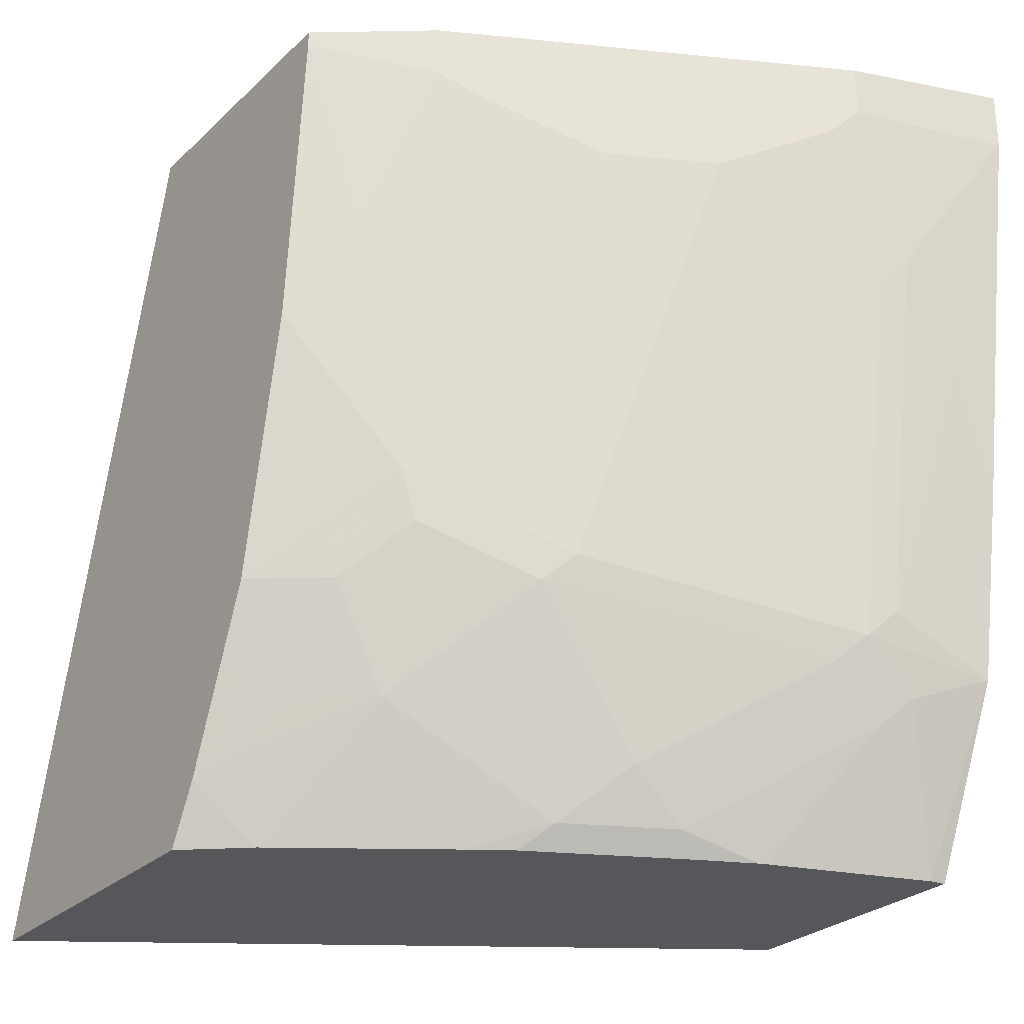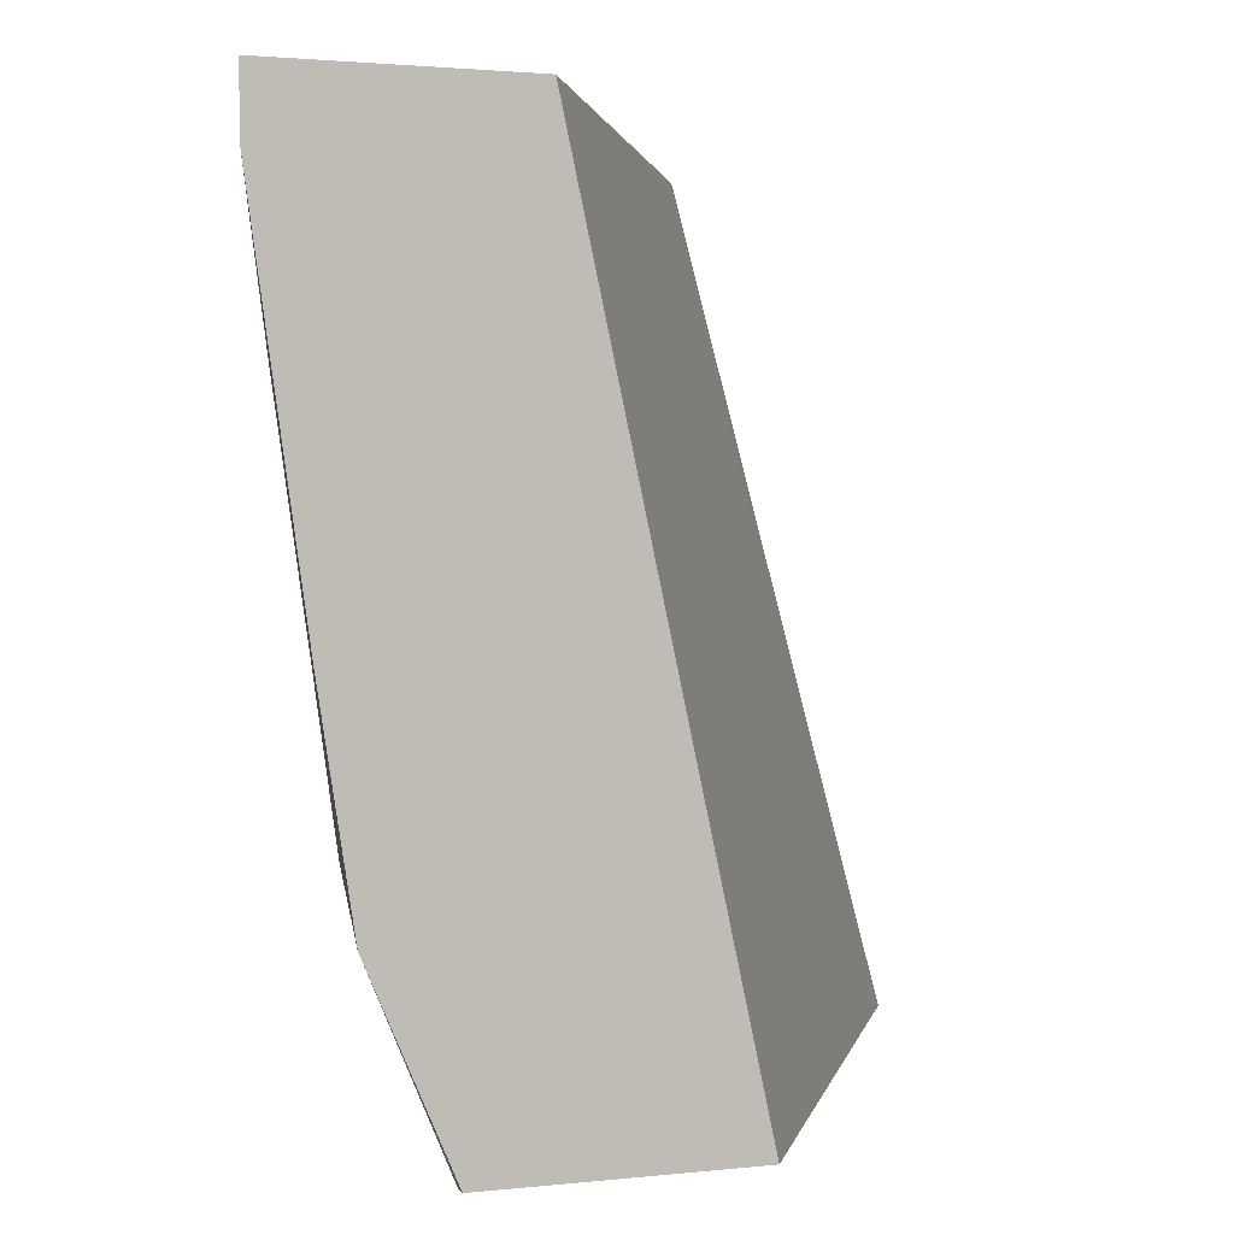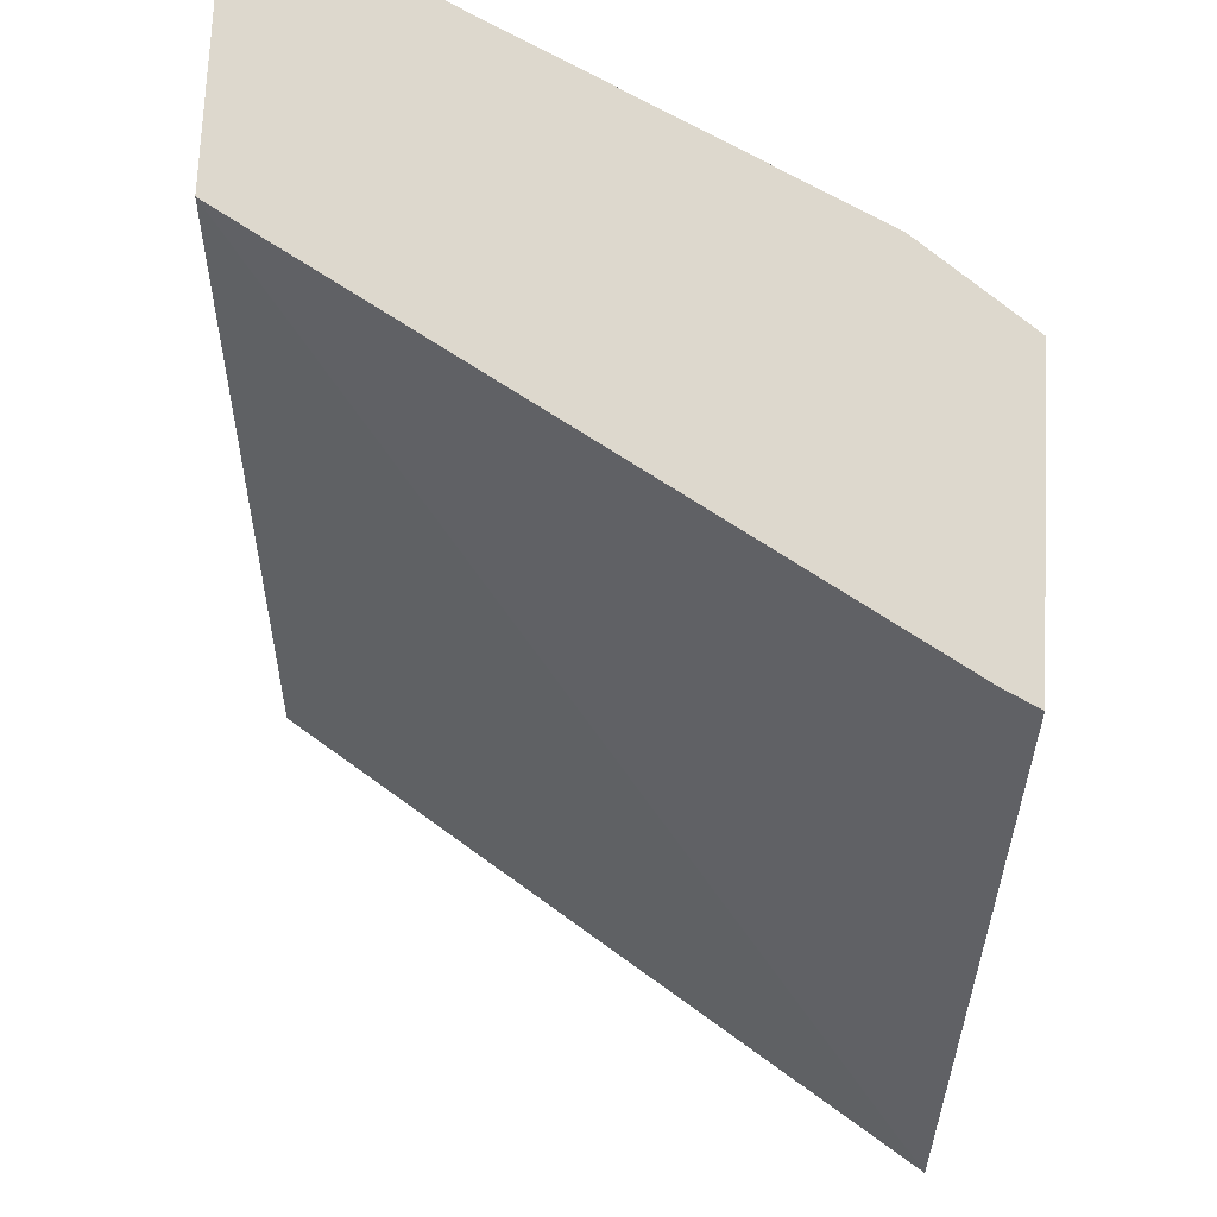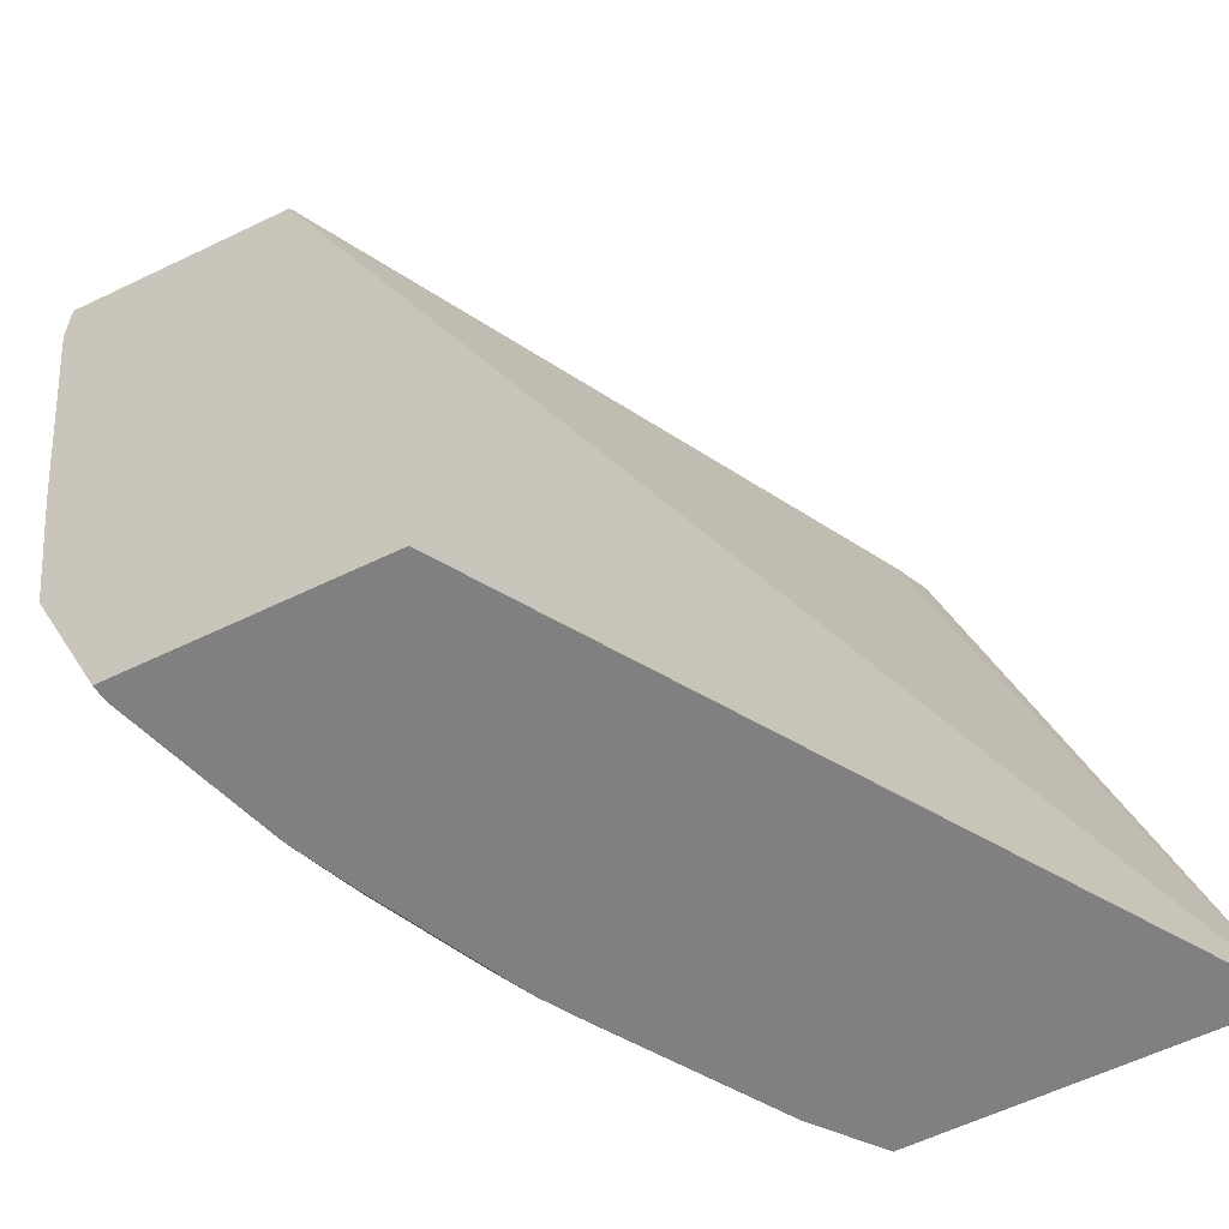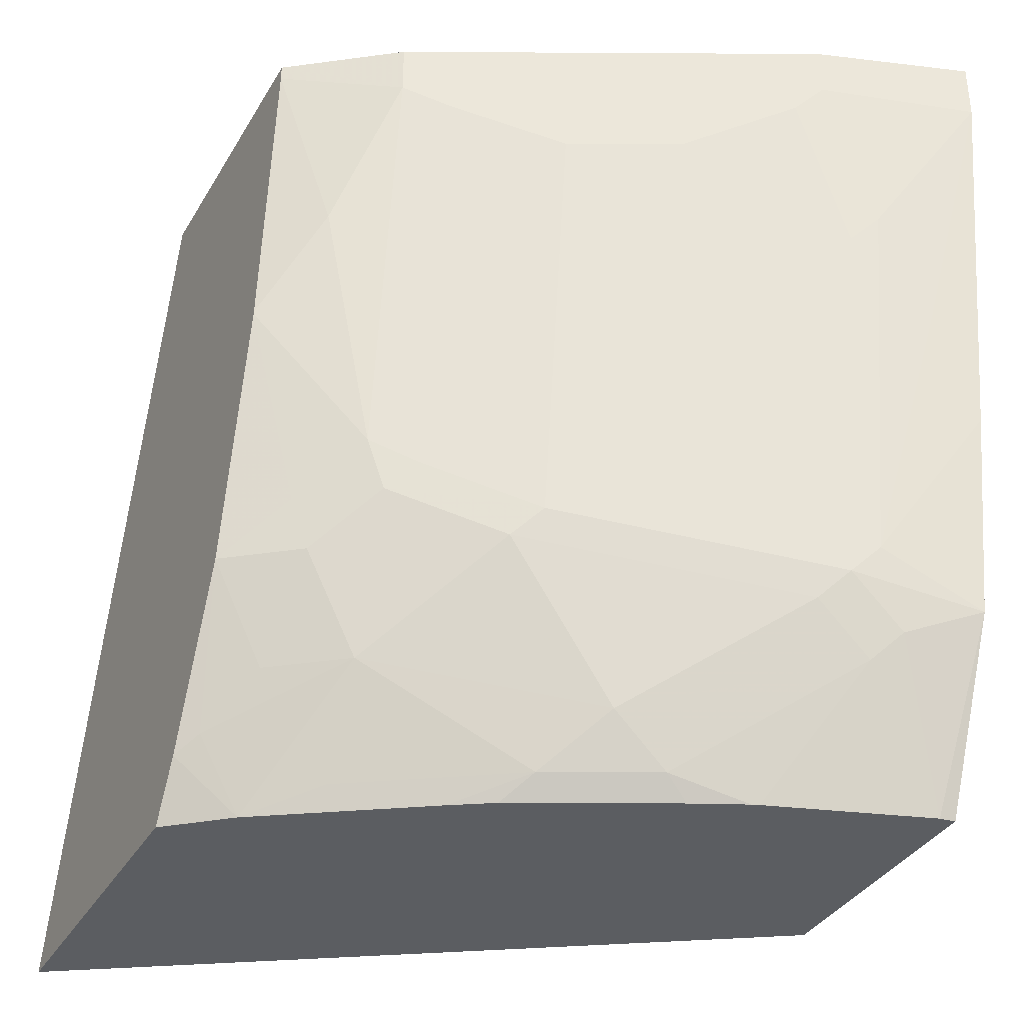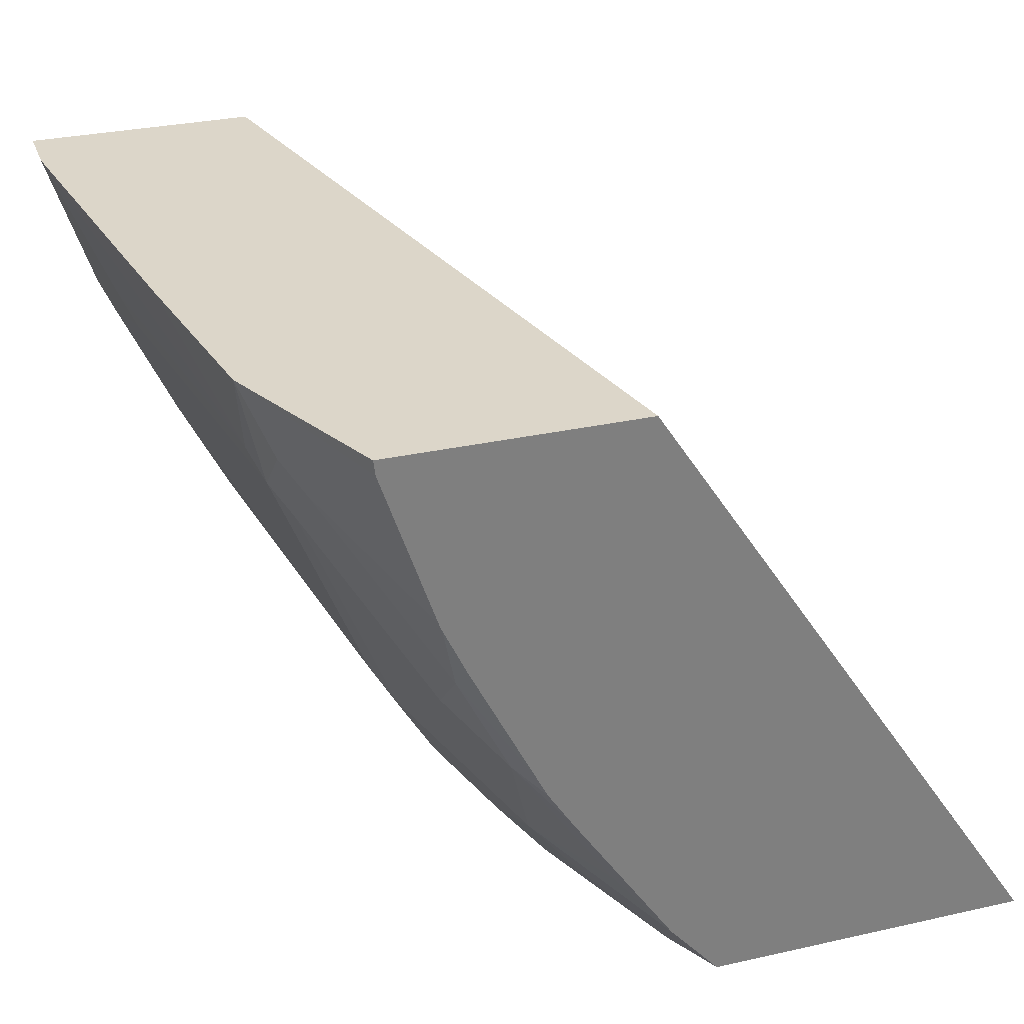
<metadata>
{"format":"obj","ext":"obj","renderer":"f3d","projection":"perspective","resolution":1024,"background":"white","views":[{"elev":-27.1,"azim":54.6,"up":"+Z"},{"elev":1.8,"azim":157.4,"up":"+Z"},{"elev":72.3,"azim":-87.3,"up":"+Z"},{"elev":-60.2,"azim":-153.7,"up":"+Z"},{"elev":-36.1,"azim":63.0,"up":"+Z"},{"elev":30.2,"azim":161.9,"up":"+Y"}]}
</metadata>
<code>
v 0.5776 -0.1456 -0.3071
v 0.704 -0.1456 -0.3071
v 0.6634 -0.1456 -0.0001469
v 0.6698 -0.1327 -0.0001469
v 0.8044 0.09672 -0.0001469
v 0.7358 0.09672 -0.3071
v 0.7233 -0.1231 -0.3071
v 0.7159 -0.1456 -0.2848
v 0.7728 -0.1456 -0.0001469
v 0.894 0.09672 -0.0001469
v 0.8321 0.09672 -0.3071
v 0.7436 -0.09948 -0.2984
v 0.7635 -0.09948 -0.2586
v 0.7238 -0.1393 -0.2785
v 0.7631 -0.06343 -0.3071
v 0.7834 -0.03979 -0.2984
v 0.743 -0.1456 -0.2189
v 0.7728 -0.1456 -0.006306
v 0.8025 -0.1061 -0.0001469
v 0.8754 0.03978 -0.0001469
v 0.894 0.09672 -0.02268
v 0.862 0.09672 -0.2387
v 0.8313 0.09081 -0.3071
v 0.8033 -0.01991 -0.2785
v 0.8033 -0.05968 -0.2189
v 0.7635 -0.1194 -0.2189
v 0.7428 -0.126 -0.2586
v 0.7726 -0.04844 -0.3071
v 0.7769 -0.03979 -0.3071
v 0.8033 -1.682e-05 -0.2984
v 0.7627 -0.126 -0.199
v 0.7627 -0.1456 -0.1205
v 0.7826 -0.126 -0.07959
v 0.8025 -0.1061 -0.01992
v 0.7629 -0.1456 -0.1194
v 0.8091 -0.09293 -0.0001469
v 0.8688 0.02652 -0.0001469
v 0.8754 0.03978 -0.01992
v 0.8754 0.05967 -0.07959
v 0.8754 0.07957 -0.1194
v 0.8741 0.09672 -0.1619
v 0.8555 0.05967 -0.2189
v 0.8506 0.04974 -0.2288
v 0.8506 0.06964 -0.2487
v 0.8431 0.05967 -0.2586
v 0.8114 0.03112 -0.3071
v 0.8431 0.03978 -0.2387
v 0.8108 -0.04972 -0.2089
v 0.7834 -0.09948 -0.199
v 0.7826 -0.1061 -0.179
v 0.8012 0.008639 -0.3071
v 0.8104 0.02854 -0.3071
v 0.8108 -0.08952 -0.02986
v 0.8506 -0.009954 -0.04975
v 0.8555 -0.0001117 -0.0001469
v 0.8688 0.02652 -0.01992
v 0.8705 0.02984 -0.02986
v 0.8705 0.04974 -0.08954
v 0.8506 0.009944 -0.1095
v 0.7909 -0.08952 -0.189
v 0.8307 -0.04972 -0.04975
f 25 47 43
f 25 43 48
f 25 48 49
f 25 49 26
f 26 50 31
f 54 56 55
f 29 51 30
f 30 51 52
f 30 52 46
f 24 47 25
f 26 49 50
f 30 46 45
f 22 42 43
f 24 30 45
f 23 45 46
f 23 44 45
f 22 44 23
f 22 43 44
f 22 41 42
f 21 40 41
f 21 39 40
f 21 38 39
f 20 56 38
f 20 37 56
f 19 34 36
f 31 50 32
f 24 45 47
f 32 50 35
f 43 47 45
f 33 35 50
f 18 35 33
f 54 59 57
f 53 61 54
f 50 60 53
f 49 60 50
f 48 61 53
f 48 54 61
f 48 59 54
f 48 60 49
f 48 53 60
f 43 59 48
f 43 57 59
f 43 58 57
f 43 45 44
f 40 42 41
f 39 42 40
f 39 43 42
f 39 58 43
f 38 58 39
f 38 57 58
f 38 54 57
f 38 56 54
f 37 55 56
f 36 54 55
f 36 53 54
f 34 50 53
f 34 53 36
f 33 50 34
f 18 33 34
f 7 14 8
f 17 27 26
f 3 37 20
f 3 55 37
f 3 36 55
f 3 19 36
f 3 9 19
f 2 7 8
f 1 7 2
f 1 15 7
f 1 28 15
f 1 29 28
f 1 51 29
f 1 52 51
f 3 20 10
f 1 46 52
f 1 11 23
f 1 6 11
f 1 5 6
f 1 4 5
f 1 3 4
f 1 9 3
f 1 18 9
f 1 32 35
f 1 17 32
f 1 8 17
f 1 2 8
f 17 26 31
f 1 23 46
f 3 10 5
f 1 35 18
f 5 10 21
f 3 5 4
f 17 31 32
f 16 30 24
f 16 28 29
f 15 28 16
f 14 27 17
f 13 27 14
f 13 26 27
f 13 25 26
f 13 24 25
f 13 16 24
f 12 16 13
f 11 22 23
f 16 29 30
f 10 20 38
f 10 38 21
f 5 41 22
f 5 11 6
f 7 12 13
f 7 13 14
f 5 22 11
f 7 16 12
f 8 14 17
f 9 18 34
f 9 34 19
f 7 15 16
f 5 21 41

</code>
